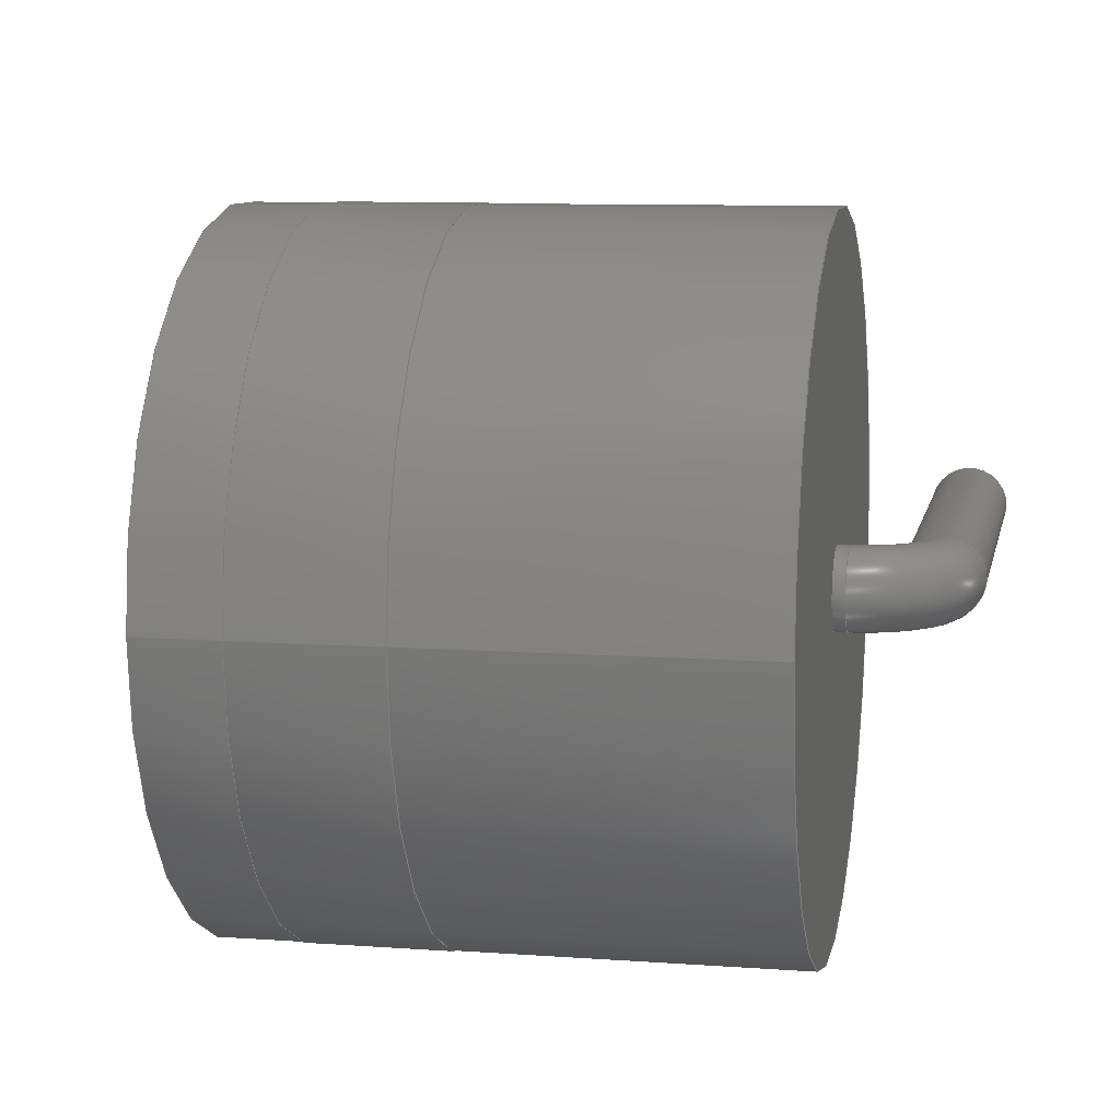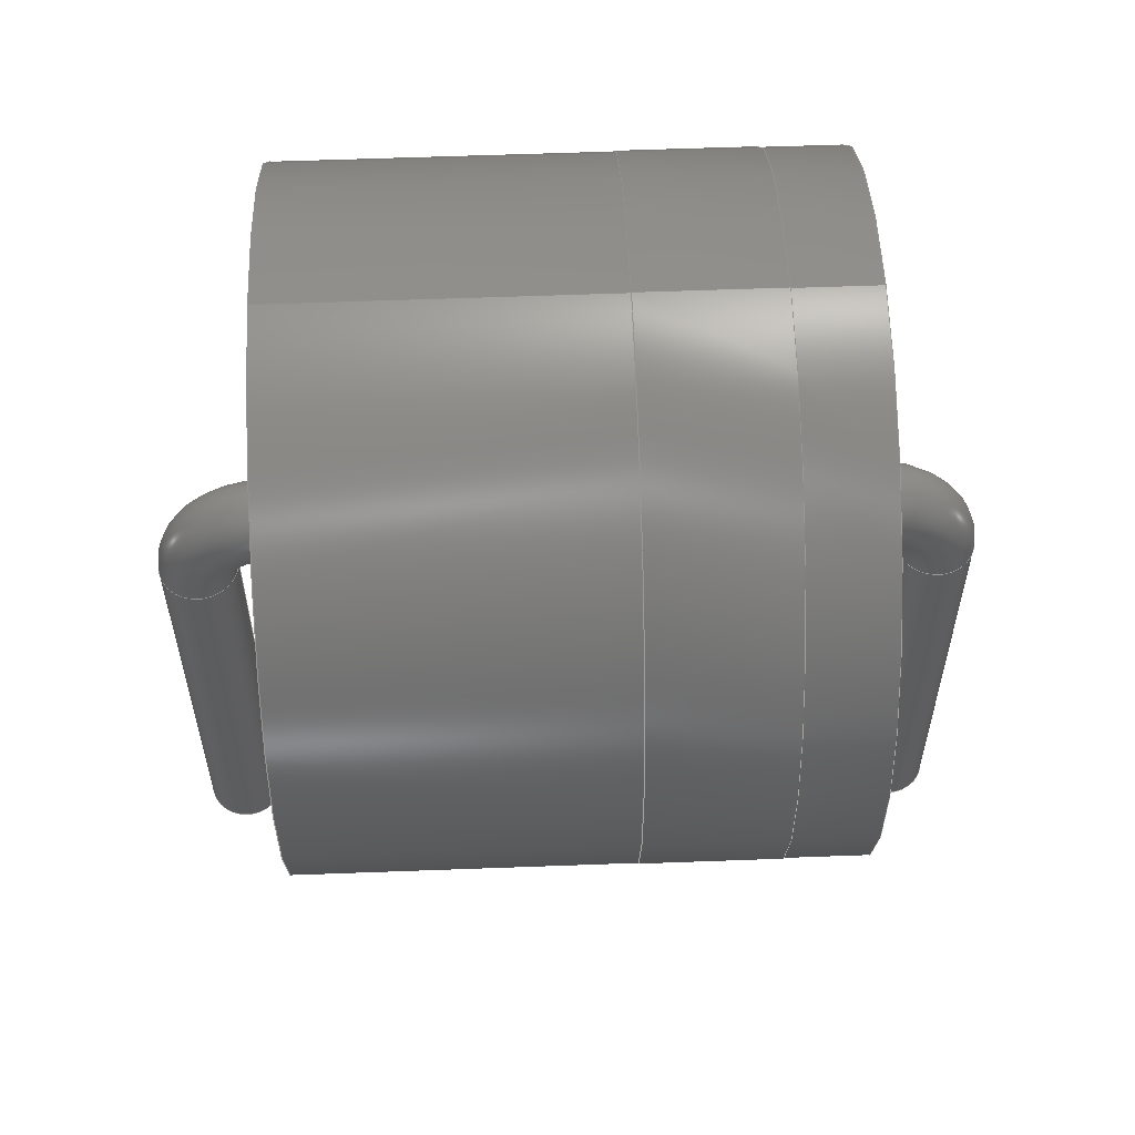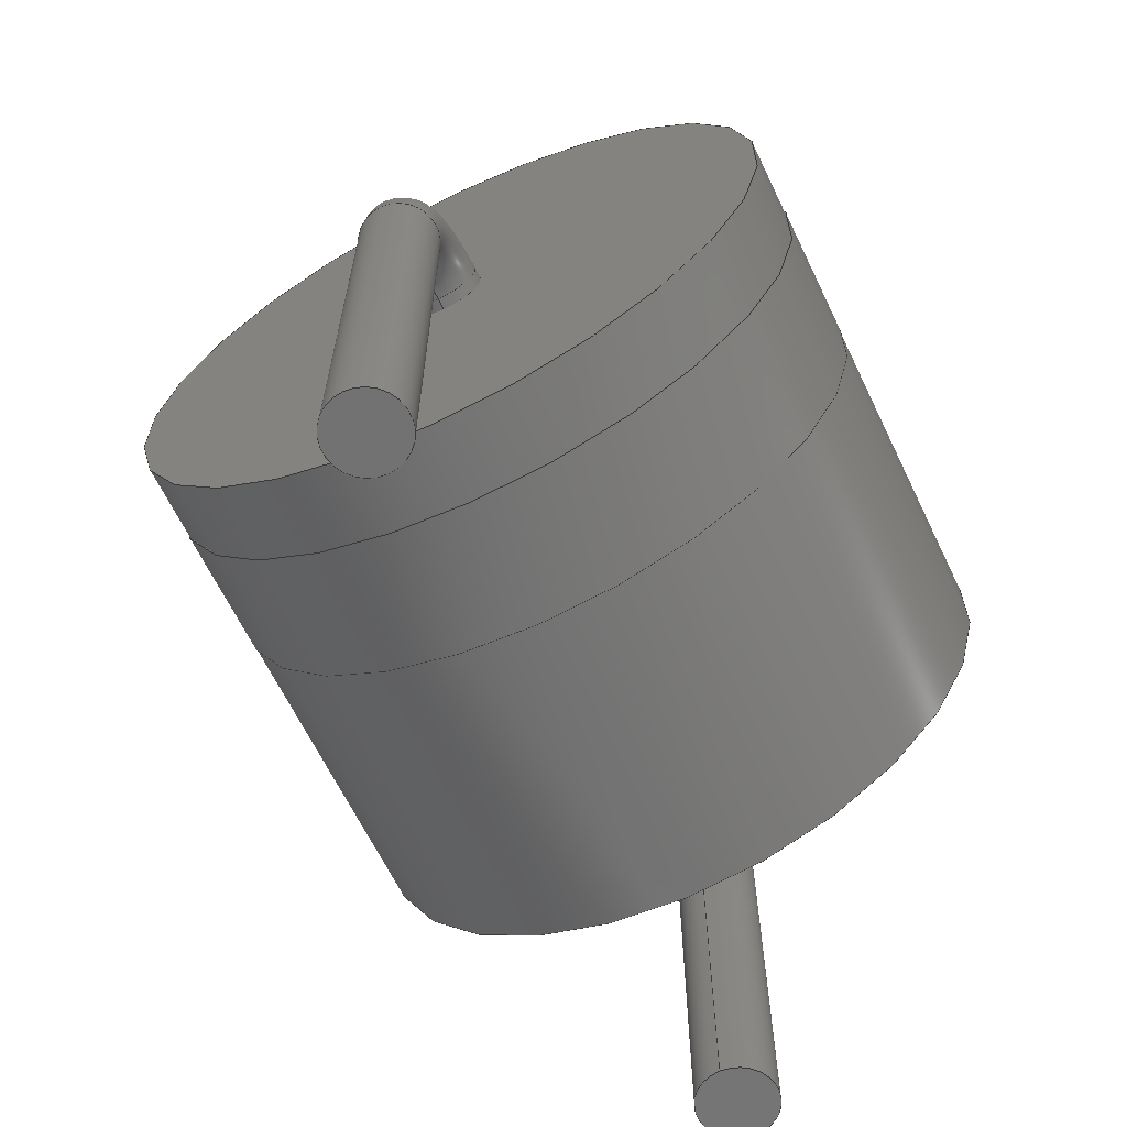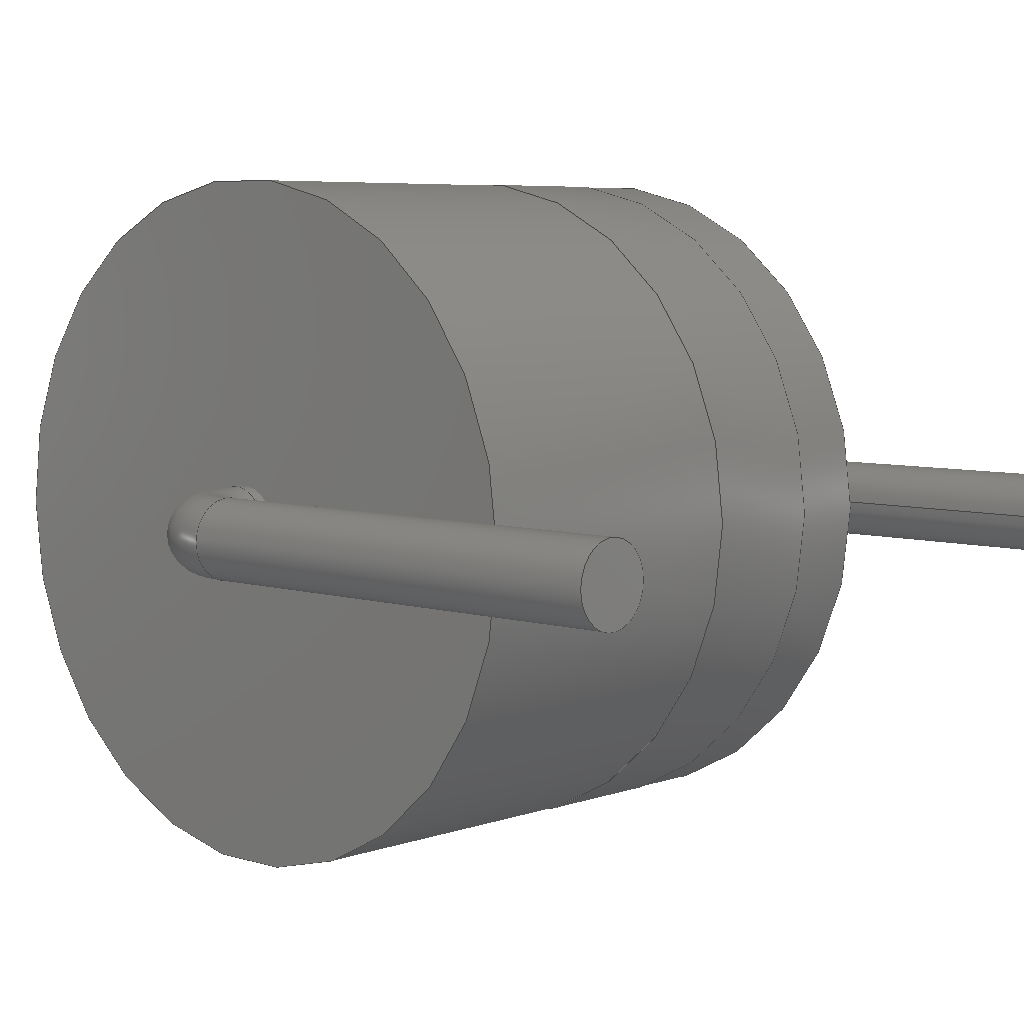
<metadata>
{"format":"step","ext":"step","renderer":"f3d","projection":"perspective","resolution":1024,"background":"white","views":[{"elev":9.3,"azim":11.0,"up":"+Y"},{"elev":58.7,"azim":177.8,"up":"+Z"},{"elev":-64.7,"azim":-64.3,"up":"+Z"},{"elev":6.0,"azim":132.8,"up":"+Y"}]}
</metadata>
<code>
ISO-10303-21;
DATA;
#1=APPLICATION_PROTOCOL_DEFINITION('international standard','automotive_design',2000,#2);
#2=APPLICATION_CONTEXT('core data for automotive mechanical design processes');
#3=SHAPE_DEFINITION_REPRESENTATION(#4,#10);
#4=PRODUCT_DEFINITION_SHAPE('','',#5);
#5=PRODUCT_DEFINITION('design','',#6,#9);
#6=PRODUCT_DEFINITION_FORMATION('','',#7);
#7=PRODUCT('D_5KP_P10.16mm_Horizontal','D_5KP_P10.16mm_Horizontal','',(#8));
#8=PRODUCT_CONTEXT('',#2,'mechanical');
#9=PRODUCT_DEFINITION_CONTEXT('part definition',#2,'design');
#10=ADVANCED_BREP_SHAPE_REPRESENTATION('',(#11,#15),#262);
#11=AXIS2_PLACEMENT_3D('',#12,#13,#14);
#12=CARTESIAN_POINT('',(0,0,0));
#13=DIRECTION('',(0,0,1));
#14=DIRECTION('',(1,0,-0));
#15=MANIFOLD_SOLID_BREP('',#16);
#16=CLOSED_SHELL('',(#17,#44,#52,#75,#94,#110,#126,#142,#159,#173,#187,#201,#214,#236,#255));
#17=ADVANCED_FACE('',(#18),#42,.T.);
#18=FACE_BOUND('',#19,.T.);
#19=EDGE_LOOP('',(#20,#29,#36,#37));
#20=ORIENTED_EDGE('',*,*,#21,.T.);
#21=EDGE_CURVE('',#22,#24,#26,.T.);
#22=VERTEX_POINT('',#23);
#23=CARTESIAN_POINT('',(0.55,-2.457e-16,-2.5));
#24=VERTEX_POINT('',#25);
#25=CARTESIAN_POINT('',(0.55,1.369e-15,4.165));
#26=LINE('',#25,#27);
#27=VECTOR('',#28,1);
#28=DIRECTION('',(0,2.22e-16,1));
#29=ORIENTED_EDGE('',*,*,#30,.F.);
#30=EDGE_CURVE('',#24,#24,#31,.T.);
#31=CIRCLE('',#32,0.55);
#32=AXIS2_PLACEMENT_3D('',#33,#34,#35);
#33=CARTESIAN_POINT('',(0,1.369e-15,4.165));
#34=DIRECTION('',(-0,2.22e-16,1));
#35=DIRECTION('',(1,0,0));
#36=ORIENTED_EDGE('',*,*,#21,.F.);
#37=ORIENTED_EDGE('',*,*,#38,.T.);
#38=EDGE_CURVE('',#22,#22,#39,.T.);
#39=CIRCLE('',#40,0.55);
#40=AXIS2_PLACEMENT_3D('',#41,#34,#35);
#41=CARTESIAN_POINT('',(0,-1.11e-16,-2.5));
#42=CYLINDRICAL_SURFACE('',#43,0.55);
#43=AXIS2_PLACEMENT_3D('',#33,#28,#35);
#44=ADVANCED_FACE('',(#45),#47,.T.);
#45=FACE_BOUND('',#46,.F.);
#46=EDGE_LOOP('',(#37));
#47=PLANE('',#48);
#48=AXIS2_PLACEMENT_3D('',#49,#50,#51);
#49=CARTESIAN_POINT('',(0.55,-1.11e-16,-2.5));
#50=DIRECTION('',(0,0,-1));
#51=DIRECTION('',(-1,0,0));
#52=ADVANCED_FACE('',(#53),#72,.T.);
#53=FACE_BOUND('',#54,.T.);
#54=EDGE_LOOP('',(#55,#63,#70,#71));
#55=ORIENTED_EDGE('',*,*,#56,.T.);
#56=EDGE_CURVE('',#24,#57,#59,.T.);
#57=VERTEX_POINT('',#58);
#58=CARTESIAN_POINT('',(1.1,1.491e-15,4.715));
#59=CIRCLE('',#60,0.55);
#60=AXIS2_PLACEMENT_3D('',#61,#62,#35);
#61=CARTESIAN_POINT('',(1.1,1.571e-15,4.165));
#62=DIRECTION('',(0,1,-2.22e-16));
#63=ORIENTED_EDGE('',*,*,#64,.T.);
#64=EDGE_CURVE('',#57,#57,#65,.T.);
#65=CIRCLE('',#66,0.55);
#66=AXIS2_PLACEMENT_3D('',#67,#68,#69);
#67=CARTESIAN_POINT('',(1.1,1.613e-15,5.265));
#68=DIRECTION('',(-1,-4.079e-32,-1.837e-16));
#69=DIRECTION('',(-1.837e-16,2.22e-16,1));
#70=ORIENTED_EDGE('',*,*,#56,.F.);
#71=ORIENTED_EDGE('',*,*,#30,.T.);
#72=TOROIDAL_SURFACE('',#73,1.1,0.55);
#73=AXIS2_PLACEMENT_3D('',#74,#62,#35);
#74=CARTESIAN_POINT('',(1.1,1.369e-15,4.165));
#75=ADVANCED_FACE('',(#76),#92,.T.);
#76=FACE_BOUND('',#77,.T.);
#77=EDGE_LOOP('',(#78,#79,#85,#91));
#78=ORIENTED_EDGE('',*,*,#64,.F.);
#79=ORIENTED_EDGE('',*,*,#80,.T.);
#80=EDGE_CURVE('',#57,#81,#83,.T.);
#81=VERTEX_POINT('',#82);
#82=CARTESIAN_POINT('',(1.27,1.491e-15,4.715));
#83=LINE('',#58,#84);
#84=VECTOR('',#35,1);
#85=ORIENTED_EDGE('',*,*,#86,.F.);
#86=EDGE_CURVE('',#81,#81,#87,.T.);
#87=CIRCLE('',#88,0.55);
#88=AXIS2_PLACEMENT_3D('',#89,#35,#90);
#89=CARTESIAN_POINT('',(1.27,1.613e-15,5.265));
#90=DIRECTION('',(0,-2.22e-16,-1));
#91=ORIENTED_EDGE('',*,*,#80,.F.);
#92=CYLINDRICAL_SURFACE('',#93,0.55);
#93=AXIS2_PLACEMENT_3D('',#67,#35,#90);
#94=ADVANCED_FACE('',(#95,#105),#108,.F.);
#95=FACE_BOUND('',#96,.T.);
#96=EDGE_LOOP('',(#97));
#97=ORIENTED_EDGE('',*,*,#98,.F.);
#98=EDGE_CURVE('',#99,#99,#101,.T.);
#99=VERTEX_POINT('',#100);
#100=CARTESIAN_POINT('',(1.27,6.681e-15,10.03));
#101=CIRCLE('',#102,4.765);
#102=AXIS2_PLACEMENT_3D('',#103,#14,#104);
#103=CARTESIAN_POINT('',(1.27,2.338e-15,5.265));
#104=DIRECTION('',(0,9.115e-16,1));
#105=FACE_BOUND('',#106,.T.);
#106=EDGE_LOOP('',(#107));
#107=ORIENTED_EDGE('',*,*,#86,.T.);
#108=PLANE('',#109);
#109=AXIS2_PLACEMENT_3D('',#103,#35,#104);
#110=ADVANCED_FACE('',(#111),#125,.T.);
#111=FACE_BOUND('',#112,.T.);
#112=EDGE_LOOP('',(#113,#118,#119,#120));
#113=ORIENTED_EDGE('',*,*,#114,.F.);
#114=EDGE_CURVE('',#99,#115,#117,.T.);
#115=VERTEX_POINT('',#116);
#116=CARTESIAN_POINT('',(2.413,6.681e-15,10.03));
#117=LINE('',#100,#84);
#118=ORIENTED_EDGE('',*,*,#98,.T.);
#119=ORIENTED_EDGE('',*,*,#114,.T.);
#120=ORIENTED_EDGE('',*,*,#121,.F.);
#121=EDGE_CURVE('',#115,#115,#122,.T.);
#122=CIRCLE('',#123,4.765);
#123=AXIS2_PLACEMENT_3D('',#124,#14,#104);
#124=CARTESIAN_POINT('',(2.413,2.338e-15,5.265));
#125=CYLINDRICAL_SURFACE('',#109,4.765);
#126=ADVANCED_FACE('',(#127,#136),#139,.F.);
#127=FACE_BOUND('',#128,.T.);
#128=EDGE_LOOP('',(#129));
#129=ORIENTED_EDGE('',*,*,#130,.F.);
#130=EDGE_CURVE('',#131,#131,#133,.T.);
#131=VERTEX_POINT('',#132);
#132=CARTESIAN_POINT('',(2.413,6.688e-15,10.04));
#133=CIRCLE('',#134,4.775);
#134=AXIS2_PLACEMENT_3D('',#124,#14,#135);
#135=DIRECTION('',(0,9.11e-16,1));
#136=FACE_BOUND('',#137,.T.);
#137=EDGE_LOOP('',(#138));
#138=ORIENTED_EDGE('',*,*,#121,.T.);
#139=PLANE('',#140);
#140=AXIS2_PLACEMENT_3D('',#124,#35,#141);
#141=DIRECTION('',(0,9.12e-16,1));
#142=ADVANCED_FACE('',(#143),#157,.T.);
#143=FACE_BOUND('',#144,.T.);
#144=EDGE_LOOP('',(#145,#146,#151,#156));
#145=ORIENTED_EDGE('',*,*,#130,.T.);
#146=ORIENTED_EDGE('',*,*,#147,.T.);
#147=EDGE_CURVE('',#131,#148,#150,.T.);
#148=VERTEX_POINT('',#149);
#149=CARTESIAN_POINT('',(4.318,6.688e-15,10.04));
#150=LINE('',#132,#84);
#151=ORIENTED_EDGE('',*,*,#152,.F.);
#152=EDGE_CURVE('',#148,#148,#153,.T.);
#153=CIRCLE('',#154,4.775);
#154=AXIS2_PLACEMENT_3D('',#155,#14,#135);
#155=CARTESIAN_POINT('',(4.318,2.338e-15,5.265));
#156=ORIENTED_EDGE('',*,*,#147,.F.);
#157=CYLINDRICAL_SURFACE('',#158,4.775);
#158=AXIS2_PLACEMENT_3D('',#124,#35,#135);
#159=ADVANCED_FACE('',(#160,#163),#171,.T.);
#160=FACE_BOUND('',#161,.T.);
#161=EDGE_LOOP('',(#162));
#162=ORIENTED_EDGE('',*,*,#152,.T.);
#163=FACE_BOUND('',#164,.T.);
#164=EDGE_LOOP('',(#165));
#165=ORIENTED_EDGE('',*,*,#166,.F.);
#166=EDGE_CURVE('',#167,#167,#169,.T.);
#167=VERTEX_POINT('',#168);
#168=CARTESIAN_POINT('',(4.318,6.681e-15,10.03));
#169=CIRCLE('',#170,4.765);
#170=AXIS2_PLACEMENT_3D('',#155,#14,#104);
#171=PLANE('',#172);
#172=AXIS2_PLACEMENT_3D('',#155,#35,#135);
#173=ADVANCED_FACE('',(#174),#125,.T.);
#174=FACE_BOUND('',#175,.T.);
#175=EDGE_LOOP('',(#176,#177,#181,#186));
#176=ORIENTED_EDGE('',*,*,#166,.T.);
#177=ORIENTED_EDGE('',*,*,#178,.T.);
#178=EDGE_CURVE('',#167,#179,#117,.T.);
#179=VERTEX_POINT('',#180);
#180=CARTESIAN_POINT('',(8.89,6.681e-15,10.03));
#181=ORIENTED_EDGE('',*,*,#182,.F.);
#182=EDGE_CURVE('',#179,#179,#183,.T.);
#183=CIRCLE('',#184,4.765);
#184=AXIS2_PLACEMENT_3D('',#185,#14,#104);
#185=CARTESIAN_POINT('',(8.89,2.338e-15,5.265));
#186=ORIENTED_EDGE('',*,*,#178,.F.);
#187=ADVANCED_FACE('',(#188,#190),#199,.T.);
#188=FACE_BOUND('',#189,.F.);
#189=EDGE_LOOP('',(#181));
#190=FACE_BOUND('',#191,.F.);
#191=EDGE_LOOP('',(#192));
#192=ORIENTED_EDGE('',*,*,#193,.T.);
#193=EDGE_CURVE('',#194,#194,#196,.T.);
#194=VERTEX_POINT('',#195);
#195=CARTESIAN_POINT('',(8.89,1.491e-15,4.715));
#196=CIRCLE('',#197,0.55);
#197=AXIS2_PLACEMENT_3D('',#198,#35,#90);
#198=CARTESIAN_POINT('',(8.89,1.613e-15,5.265));
#199=PLANE('',#200);
#200=AXIS2_PLACEMENT_3D('',#185,#35,#104);
#201=ADVANCED_FACE('',(#202),#92,.T.);
#202=FACE_BOUND('',#203,.T.);
#203=EDGE_LOOP('',(#192,#204,#208,#213));
#204=ORIENTED_EDGE('',*,*,#205,.T.);
#205=EDGE_CURVE('',#194,#206,#83,.T.);
#206=VERTEX_POINT('',#207);
#207=CARTESIAN_POINT('',(9.06,1.491e-15,4.715));
#208=ORIENTED_EDGE('',*,*,#209,.F.);
#209=EDGE_CURVE('',#206,#206,#210,.T.);
#210=CIRCLE('',#211,0.55);
#211=AXIS2_PLACEMENT_3D('',#212,#35,#90);
#212=CARTESIAN_POINT('',(9.06,1.613e-15,5.265));
#213=ORIENTED_EDGE('',*,*,#205,.F.);
#214=ADVANCED_FACE('',(#215),#233,.T.);
#215=FACE_BOUND('',#216,.T.);
#216=EDGE_LOOP('',(#217,#224,#231,#232));
#217=ORIENTED_EDGE('',*,*,#218,.T.);
#218=EDGE_CURVE('',#206,#219,#221,.T.);
#219=VERTEX_POINT('',#220);
#220=CARTESIAN_POINT('',(9.61,1.369e-15,4.165));
#221=CIRCLE('',#222,0.55);
#222=AXIS2_PLACEMENT_3D('',#223,#62,#35);
#223=CARTESIAN_POINT('',(9.06,1.571e-15,4.165));
#224=ORIENTED_EDGE('',*,*,#225,.T.);
#225=EDGE_CURVE('',#219,#219,#226,.T.);
#226=CIRCLE('',#227,0.55);
#227=AXIS2_PLACEMENT_3D('',#228,#229,#230);
#228=CARTESIAN_POINT('',(10.16,1.369e-15,4.165));
#229=DIRECTION('',(-2.449e-16,2.22e-16,1));
#230=DIRECTION('',(1,5.439e-32,2.449e-16));
#231=ORIENTED_EDGE('',*,*,#218,.F.);
#232=ORIENTED_EDGE('',*,*,#209,.T.);
#233=TOROIDAL_SURFACE('',#234,1.1,0.55);
#234=AXIS2_PLACEMENT_3D('',#235,#62,#35);
#235=CARTESIAN_POINT('',(9.06,1.369e-15,4.165));
#236=ADVANCED_FACE('',(#237),#253,.T.);
#237=FACE_BOUND('',#238,.T.);
#238=EDGE_LOOP('',(#239,#245,#251,#252));
#239=ORIENTED_EDGE('',*,*,#240,.T.);
#240=EDGE_CURVE('',#219,#241,#243,.T.);
#241=VERTEX_POINT('',#242);
#242=CARTESIAN_POINT('',(9.61,-2.457e-16,-2.5));
#243=LINE('',#220,#244);
#244=VECTOR('',#90,1);
#245=ORIENTED_EDGE('',*,*,#246,.F.);
#246=EDGE_CURVE('',#241,#241,#247,.T.);
#247=CIRCLE('',#248,0.55);
#248=AXIS2_PLACEMENT_3D('',#249,#90,#250);
#249=CARTESIAN_POINT('',(10.16,-1.11e-16,-2.5));
#250=DIRECTION('',(-1,-5.474e-48,1.215e-63));
#251=ORIENTED_EDGE('',*,*,#240,.F.);
#252=ORIENTED_EDGE('',*,*,#225,.F.);
#253=CYLINDRICAL_SURFACE('',#254,0.55);
#254=AXIS2_PLACEMENT_3D('',#228,#90,#250);
#255=ADVANCED_FACE('',(#256),#259,.F.);
#256=FACE_BOUND('',#257,.T.);
#257=EDGE_LOOP('',(#258));
#258=ORIENTED_EDGE('',*,*,#246,.T.);
#259=PLANE('',#260);
#260=AXIS2_PLACEMENT_3D('',#261,#13,#35);
#261=CARTESIAN_POINT('',(9.61,-1.11e-16,-2.5));
#262=( GEOMETRIC_REPRESENTATION_CONTEXT(3)GLOBAL_UNCERTAINTY_ASSIGNED_CONTEXT((#266)) GLOBAL_UNIT_ASSIGNED_CONTEXT((#263,#264,#265)) REPRESENTATION_CONTEXT('Context #1','3D Context with UNIT and UNCERTAINTY') );
#263=( LENGTH_UNIT() NAMED_UNIT(*) SI_UNIT(.MILLI.,.METRE.) );
#264=( NAMED_UNIT(*) PLANE_ANGLE_UNIT() SI_UNIT($,.RADIAN.) );
#265=( NAMED_UNIT(*) SI_UNIT($,.STERADIAN.) SOLID_ANGLE_UNIT() );
#266=UNCERTAINTY_MEASURE_WITH_UNIT(LENGTH_MEASURE(1e-07),#263,'distance_accuracy_value','confusion accuracy');
#267=PRODUCT_RELATED_PRODUCT_CATEGORY('part',$,(#7));
#268=MECHANICAL_DESIGN_GEOMETRIC_PRESENTATION_REPRESENTATION('',(#269,#277,#278,#279,#280,#288,#289,#297,#298,#299,#300,#301,#302,#303,#304),#262);
#269=STYLED_ITEM('color',(#270),#17);
#270=PRESENTATION_STYLE_ASSIGNMENT((#271));
#271=SURFACE_STYLE_USAGE(.BOTH.,#272);
#272=SURFACE_SIDE_STYLE('',(#273));
#273=SURFACE_STYLE_FILL_AREA(#274);
#274=FILL_AREA_STYLE('',(#275));
#275=FILL_AREA_STYLE_COLOUR('',#276);
#276=COLOUR_RGB('',0.824,0.82,0.781);
#277=STYLED_ITEM('color',(#270),#44);
#278=STYLED_ITEM('color',(#270),#52);
#279=STYLED_ITEM('color',(#270),#75);
#280=STYLED_ITEM('color',(#281),#94);
#281=PRESENTATION_STYLE_ASSIGNMENT((#282));
#282=SURFACE_STYLE_USAGE(.BOTH.,#283);
#283=SURFACE_SIDE_STYLE('',(#284));
#284=SURFACE_STYLE_FILL_AREA(#285);
#285=FILL_AREA_STYLE('',(#286));
#286=FILL_AREA_STYLE_COLOUR('',#287);
#287=COLOUR_RGB('',0.148,0.145,0.145);
#288=STYLED_ITEM('color',(#281),#110);
#289=STYLED_ITEM('color',(#290),#126);
#290=PRESENTATION_STYLE_ASSIGNMENT((#291));
#291=SURFACE_STYLE_USAGE(.BOTH.,#292);
#292=SURFACE_SIDE_STYLE('',(#293));
#293=SURFACE_STYLE_FILL_AREA(#294);
#294=FILL_AREA_STYLE('',(#295));
#295=FILL_AREA_STYLE_COLOUR('',#296);
#296=COLOUR_RGB('',0.895,0.891,0.813);
#297=STYLED_ITEM('color',(#290),#142);
#298=STYLED_ITEM('color',(#290),#159);
#299=STYLED_ITEM('color',(#281),#173);
#300=STYLED_ITEM('color',(#281),#187);
#301=STYLED_ITEM('color',(#270),#201);
#302=STYLED_ITEM('color',(#270),#214);
#303=STYLED_ITEM('color',(#270),#236);
#304=STYLED_ITEM('color',(#270),#255);
ENDSEC;
END-ISO-10303-21;








</code>
